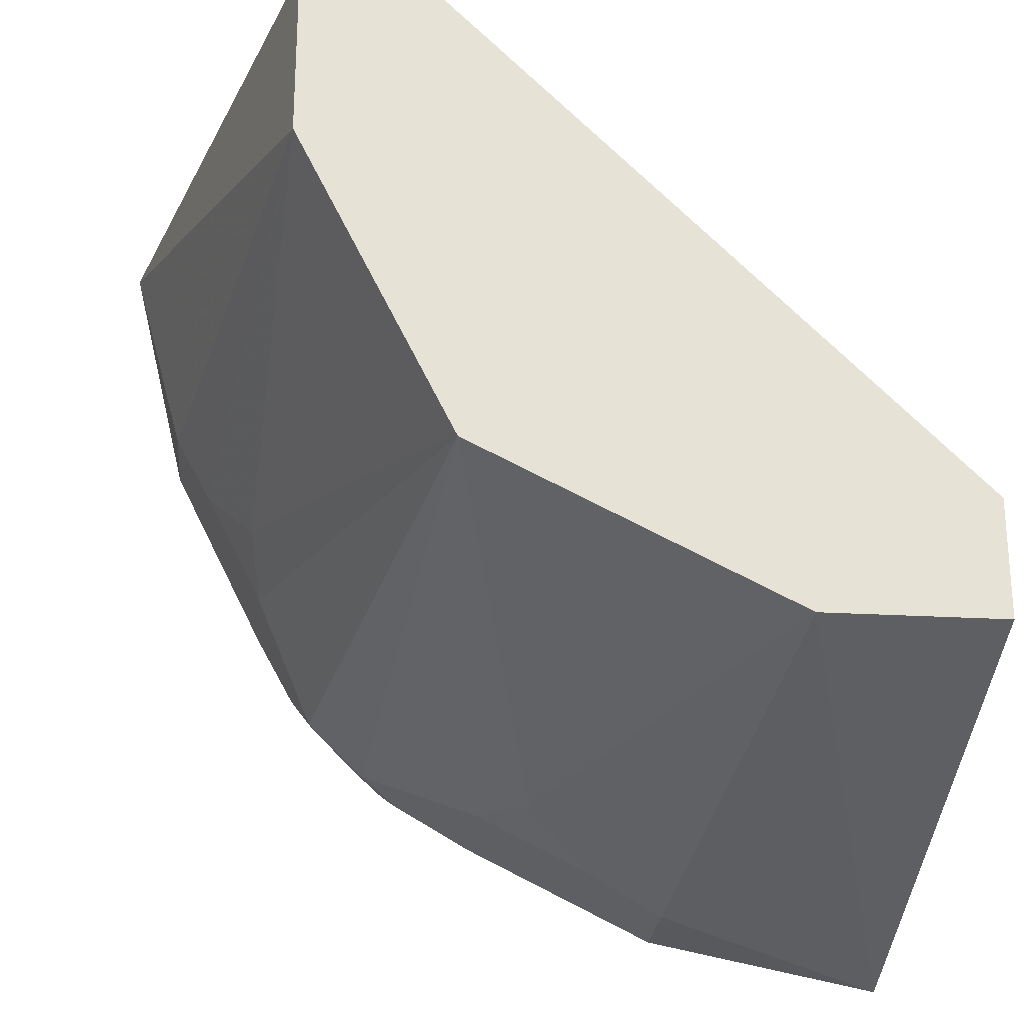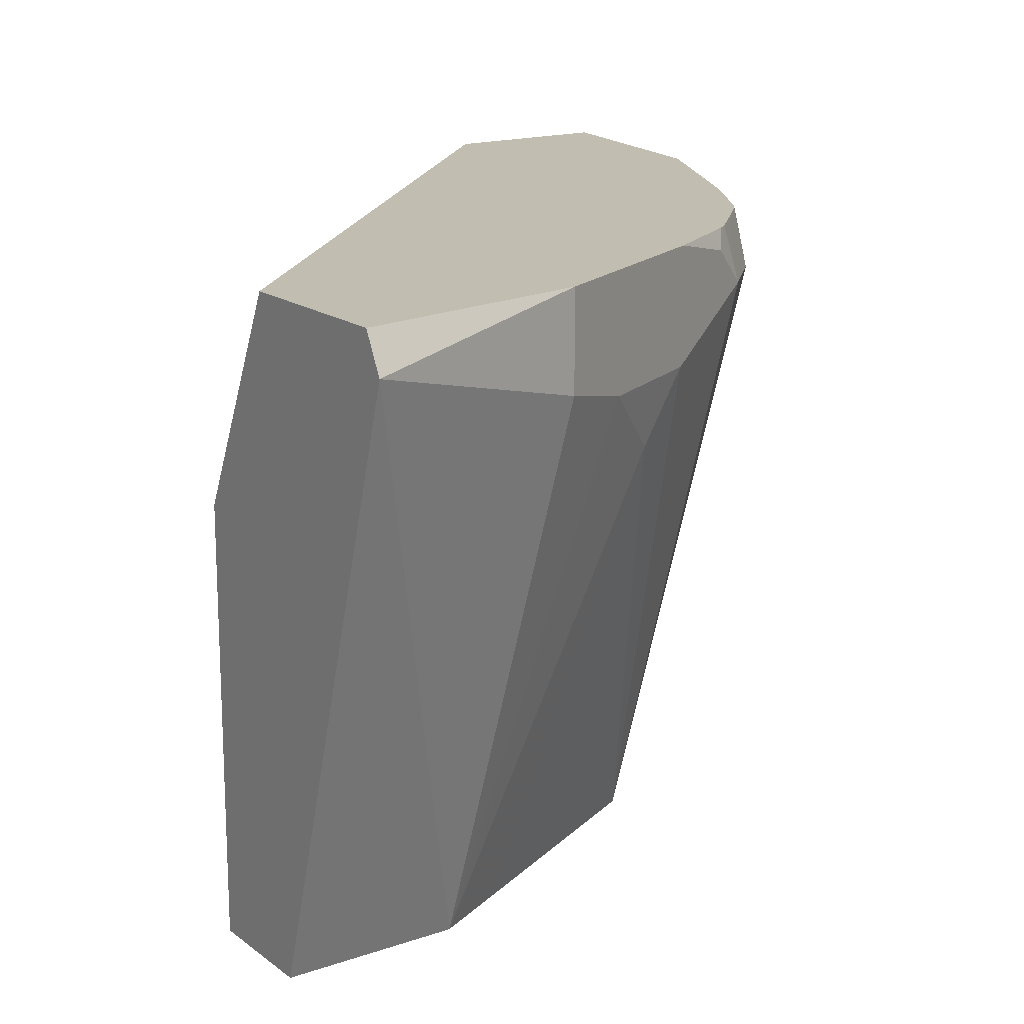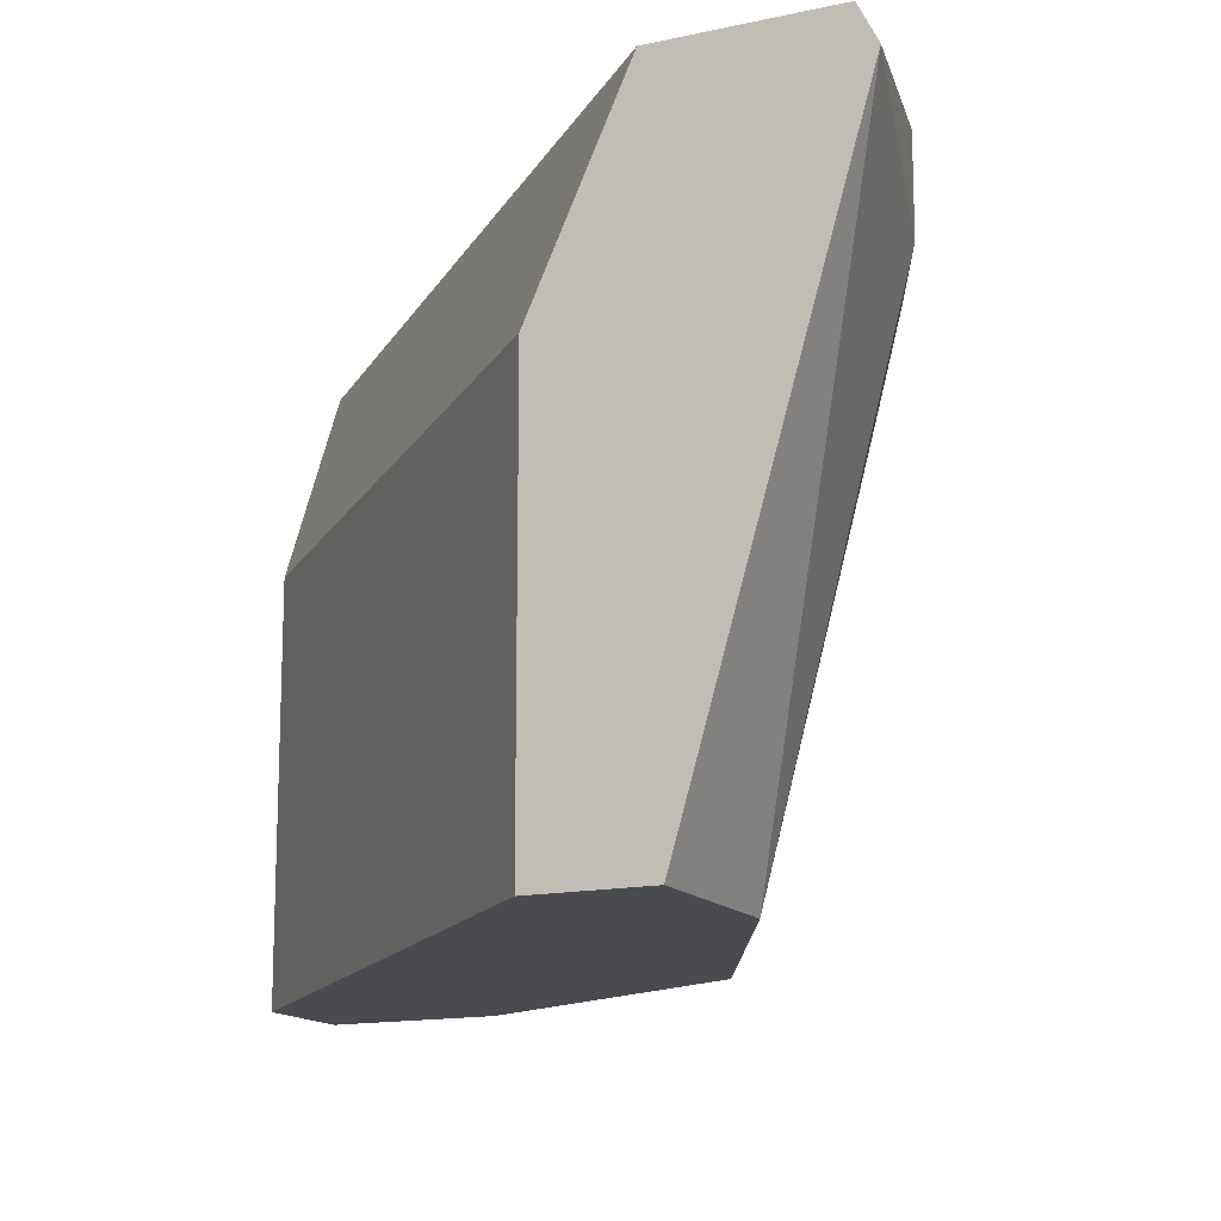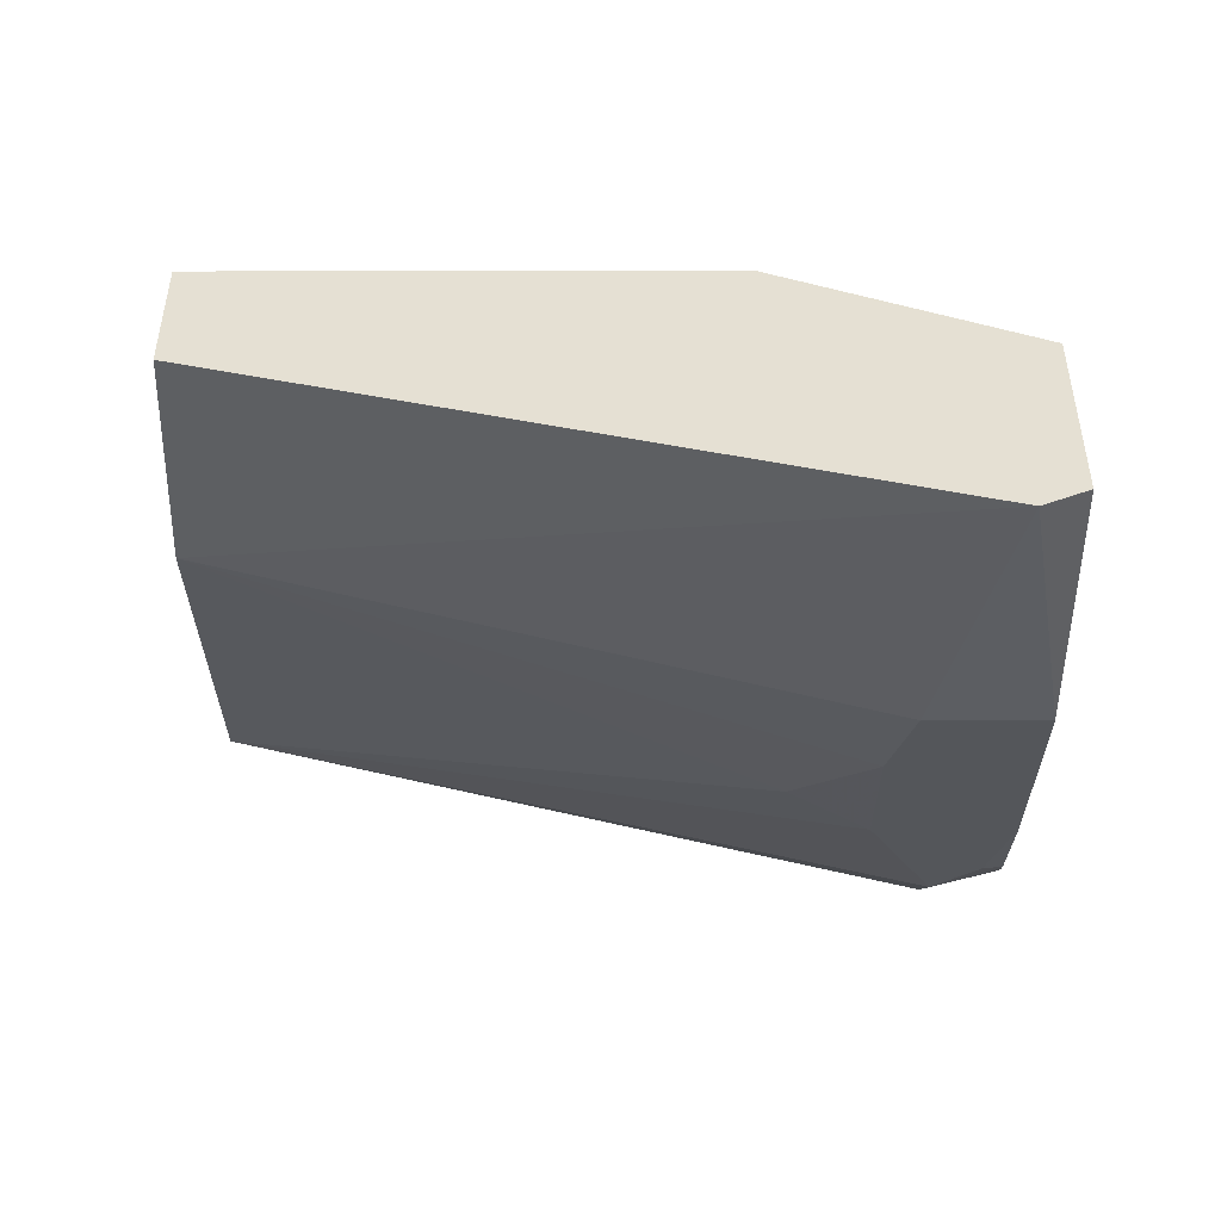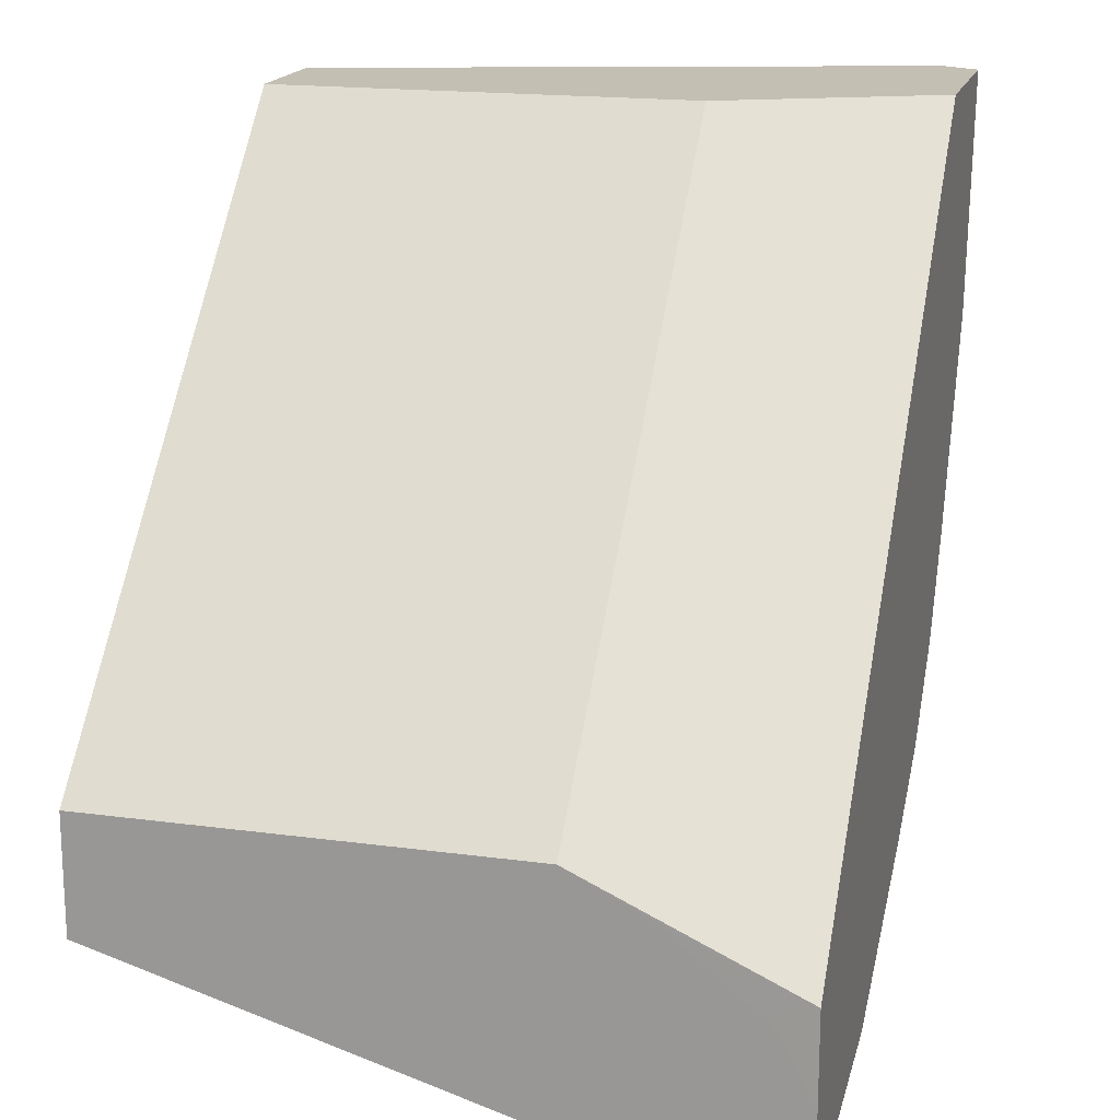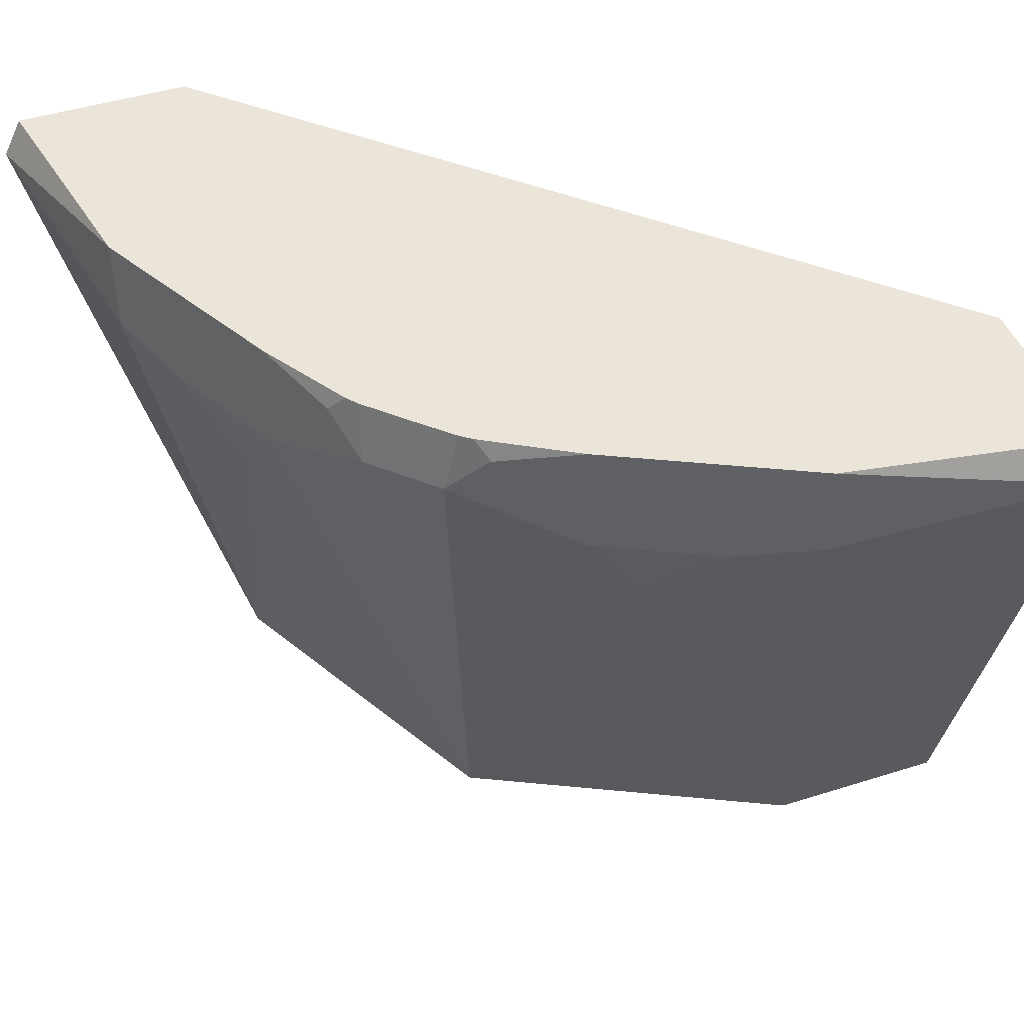
<metadata>
{"format":"obj","ext":"obj","renderer":"f3d","projection":"perspective","resolution":1024,"background":"white","views":[{"elev":-25.1,"azim":-5.3,"up":"+Z"},{"elev":16.8,"azim":145.5,"up":"+Y"},{"elev":-14.6,"azim":115.3,"up":"+Y"},{"elev":-51.8,"azim":90.1,"up":"+Z"},{"elev":17.7,"azim":104.9,"up":"+Z"},{"elev":45.3,"azim":-110.1,"up":"+Y"}]}
</metadata>
<code>
v -0.0002864 0.4563 -0.1867
v -0.0002864 0.3053 -0.1867
v -0.0002864 0.4569 -0.187
v -0.0003148 0.5322 -0.2213
v -0.1867 0.4563 0.000388
v -0.0002864 0.3053 -0.2281
v -0.1867 0.3053 0.000388
v -0.0002864 0.4702 -0.1936
v -0.0002864 0.484 -0.2005
v -0.0002864 0.5186 -0.2281
v -0.0002864 0.5322 -0.2521
v -0.2213 0.5322 0.0003596
v -0.1869 0.4567 0.000388
v -0.06225 0.3053 -0.2281
v -0.0002864 0.5187 -0.2903
v -0.2281 0.3053 0.000388
v -0.0002864 0.5322 -0.2835
v -0.2513 0.5322 0.000388
v -0.228 0.5188 0.000388
v -0.2005 0.484 0.000388
v -0.1972 0.4775 0.000388
v -0.1348 0.4667 -0.2385
v -0.1106 0.4909 -0.2558
v -0.08298 0.4978 -0.2696
v -0.08886 0.3053 -0.2149
v -0.08298 0.5322 -0.2696
v -0.0004 0.5322 -0.2835
v -0.29 0.5178 0.000388
v -0.2904 0.5186 -1.025e-05
v -0.2281 0.3053 -0.06223
v -0.2835 0.5322 0.000388
v -0.1521 0.4909 -0.2351
v -0.1314 0.3053 -0.1936
v -0.1718 0.3053 -0.1734
v -0.1728 0.3053 -0.1728
v -0.1108 0.5322 -0.2557
v -0.1383 0.5047 -0.242
v -0.09011 0.5322 -0.2661
v -0.2902 0.5186 0.000388
v -0.2902 0.5189 0.000388
v -0.2835 0.5322 -1.025e-05
v -0.2696 0.5322 -0.083
v -0.2696 0.4978 -0.083
v -0.2252 0.3053 -0.06812
v -0.2558 0.4909 -0.1106
v -0.2385 0.4667 -0.1348
v -0.1936 0.5116 -0.2143
v -0.2143 0.5116 -0.1936
v -0.1734 0.3053 -0.1718
v -0.2351 0.4909 -0.1521
v -0.1523 0.5322 -0.235
v -0.2627 0.5322 -0.09682
v -0.2627 0.5047 -0.09682
v -0.2212 0.3053 -0.07608
v -0.2489 0.4978 -0.1245
v -0.1936 0.3053 -0.1314
v -0.2005 0.5322 -0.2005
v -0.1879 0.5322 -0.2129
v -0.1839 0.5322 -0.2161
v -0.1798 0.5255 -0.2212
v -0.2212 0.5255 -0.1798
v -0.2161 0.5322 -0.1839
v -0.2129 0.5322 -0.1879
v -0.1741 0.5322 -0.2219
v -0.2557 0.5322 -0.1108
v -0.2489 0.5322 -0.1245
v -0.2351 0.5322 -0.1521
v -0.235 0.5322 -0.1523
v -0.222 0.5322 -0.1741
f 24 38 26
f 28 39 29
f 29 39 40
f 29 40 31
f 29 31 41
f 29 43 30
f 29 42 43
f 30 43 45
f 30 45 46
f 32 35 47
f 24 36 38
f 30 46 44
f 32 47 37
f 29 41 42
f 23 37 36
f 16 29 30
f 23 36 24
f 22 35 32
f 22 34 35
f 22 33 34
f 22 25 33
f 22 32 23
f 16 28 29
f 15 27 17
f 15 26 27
f 15 24 26
f 14 25 22
f 35 48 47
f 14 24 15
f 14 23 24
f 23 32 37
f 35 49 46
f 48 63 57
f 35 50 48
f 61 69 62
f 14 22 23
f 61 68 69
f 61 67 68
f 61 66 67
f 59 64 60
f 55 65 66
f 55 66 61
f 53 65 55
f 52 65 53
f 51 60 64
f 50 55 61
f 48 50 61
f 48 62 63
f 48 61 62
f 47 60 51
f 47 59 60
f 36 37 47
f 36 47 51
f 42 52 53
f 42 53 43
f 43 53 55
f 43 55 45
f 35 46 50
f 44 46 54
f 45 50 46
f 46 56 54
f 46 49 56
f 47 48 57
f 47 57 58
f 47 58 59
f 45 55 50
f 12 21 13
f 5 21 20
f 12 19 20
f 4 17 27
f 4 11 17
f 4 10 11
f 4 9 10
f 4 8 9
f 3 8 4
f 2 14 6
f 2 25 14
f 2 33 25
f 2 34 33
f 2 35 34
f 2 49 35
f 2 56 49
f 2 44 54
f 4 27 26
f 2 30 44
f 2 7 16
f 1 7 2
f 1 5 7
f 1 4 5
f 1 3 4
f 1 8 3
f 1 9 8
f 1 10 9
f 1 11 10
f 1 17 11
f 1 15 17
f 1 6 15
f 1 2 6
f 12 20 21
f 2 16 30
f 4 26 38
f 2 54 56
f 4 36 51
f 4 38 36
f 6 14 15
f 5 16 7
f 5 28 16
f 5 39 28
f 5 40 39
f 5 31 40
f 5 18 31
f 5 19 18
f 5 20 19
f 5 13 21
f 5 12 13
f 4 12 5
f 4 18 12
f 4 31 18
f 12 18 19
f 4 42 41
f 4 41 31
f 4 64 59
f 4 59 58
f 4 58 57
f 4 57 63
f 4 63 62
f 4 62 69
f 4 51 64
f 4 68 67
f 4 67 66
f 4 66 65
f 4 65 52
f 4 52 42
f 4 69 68

</code>
